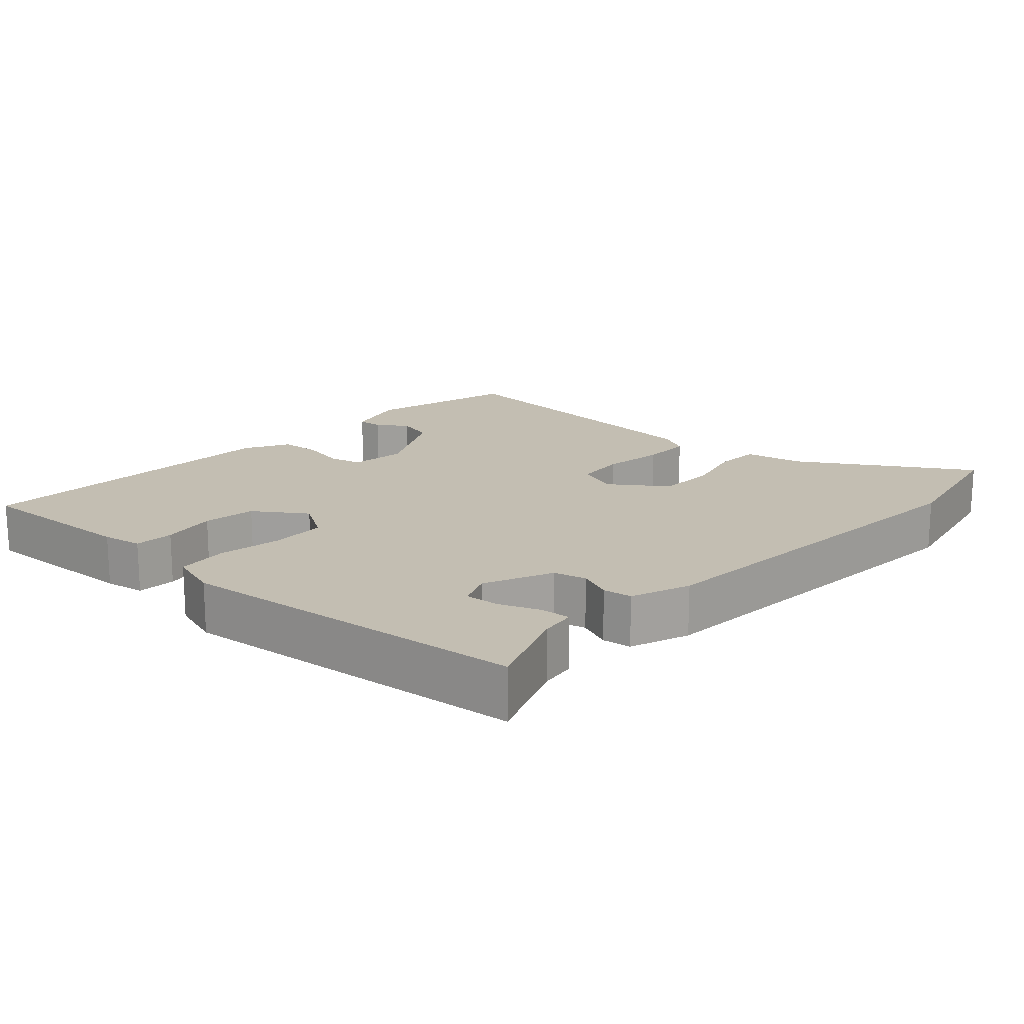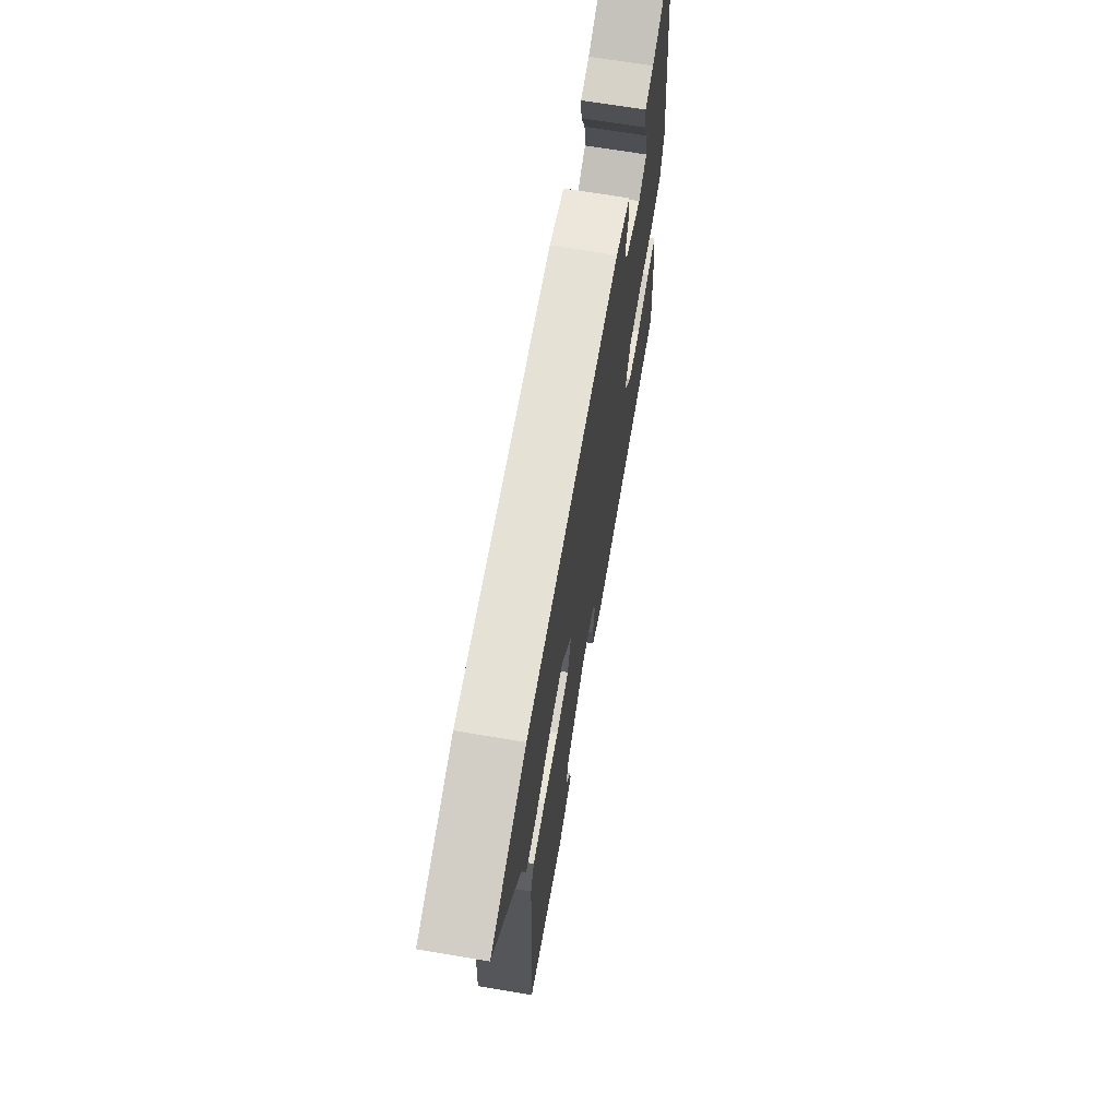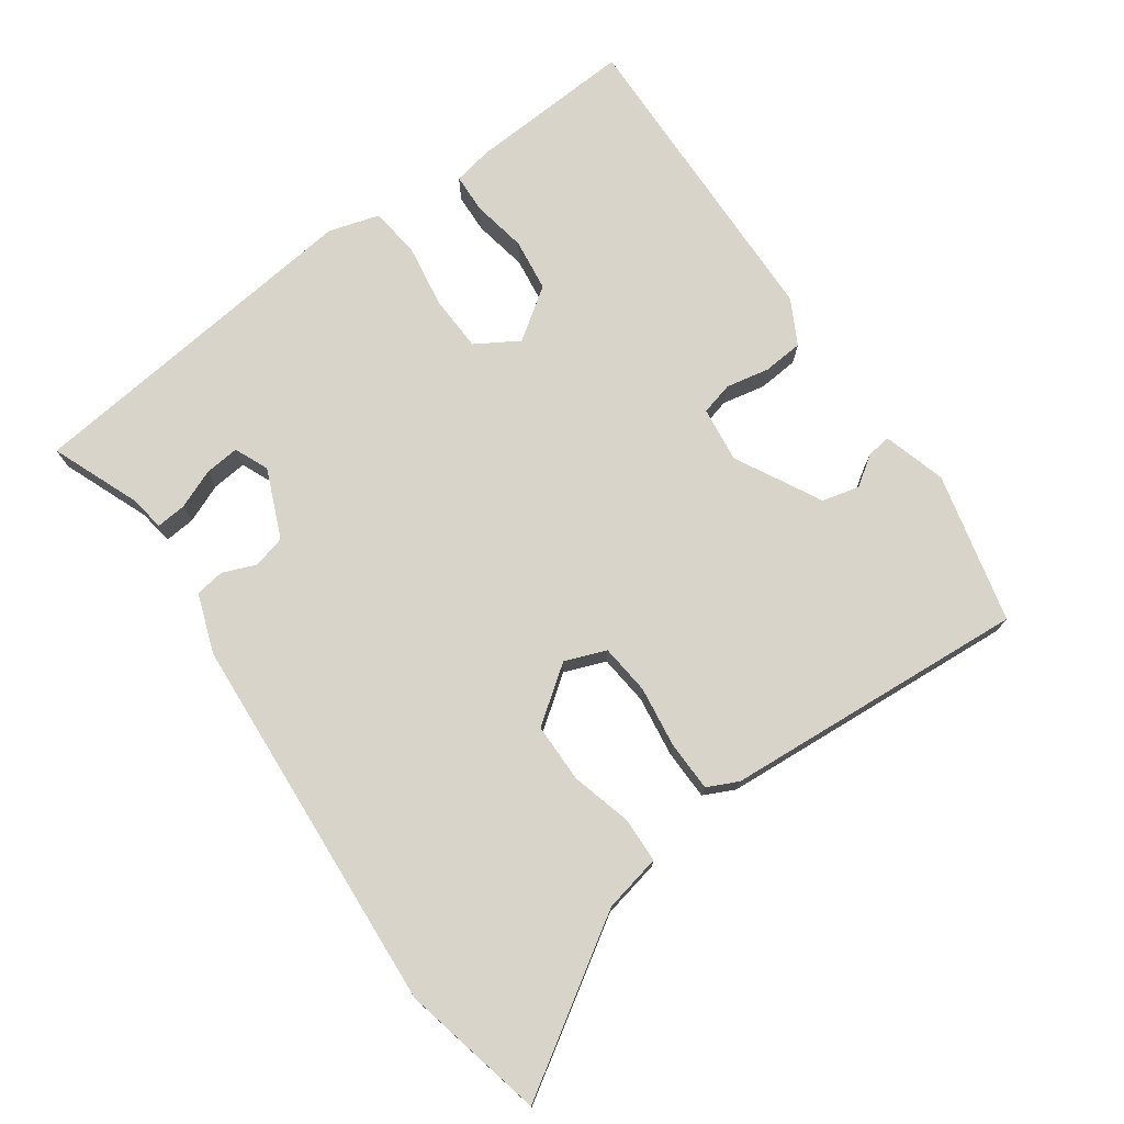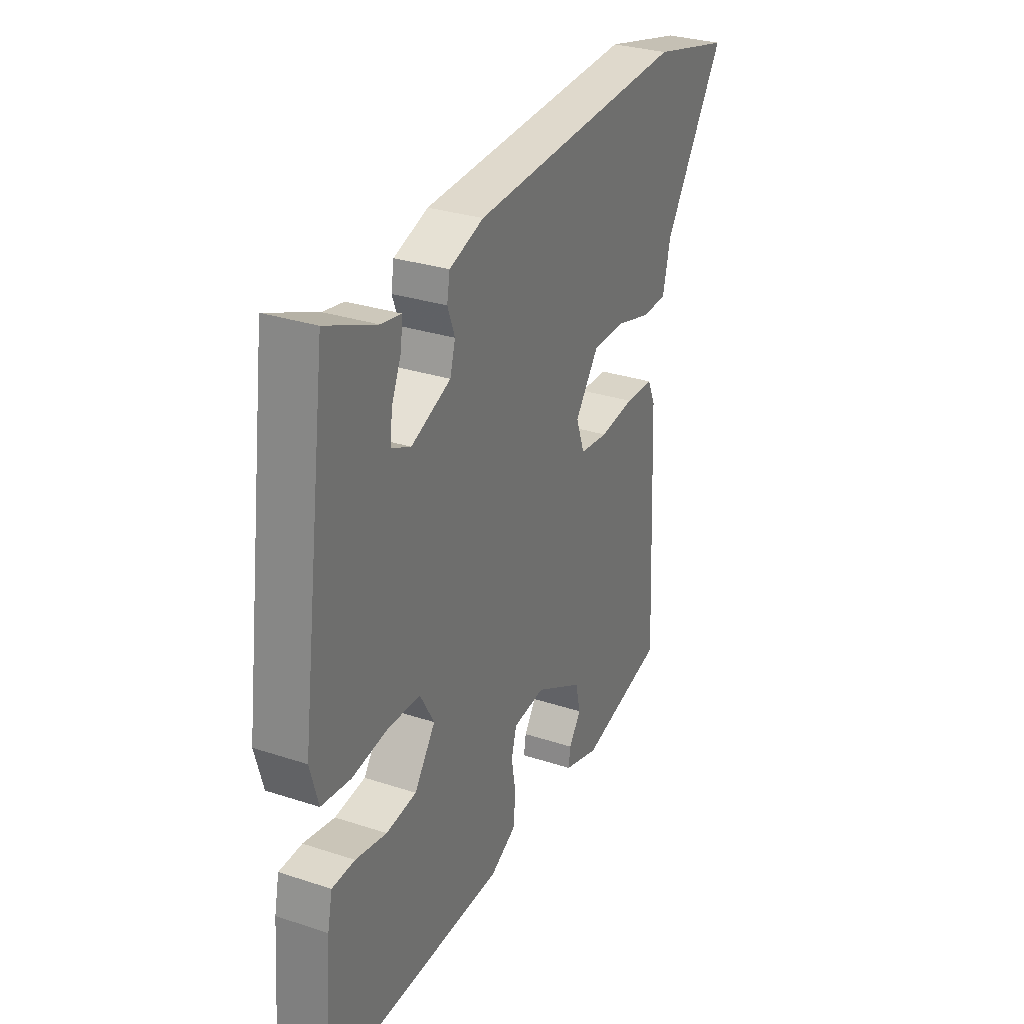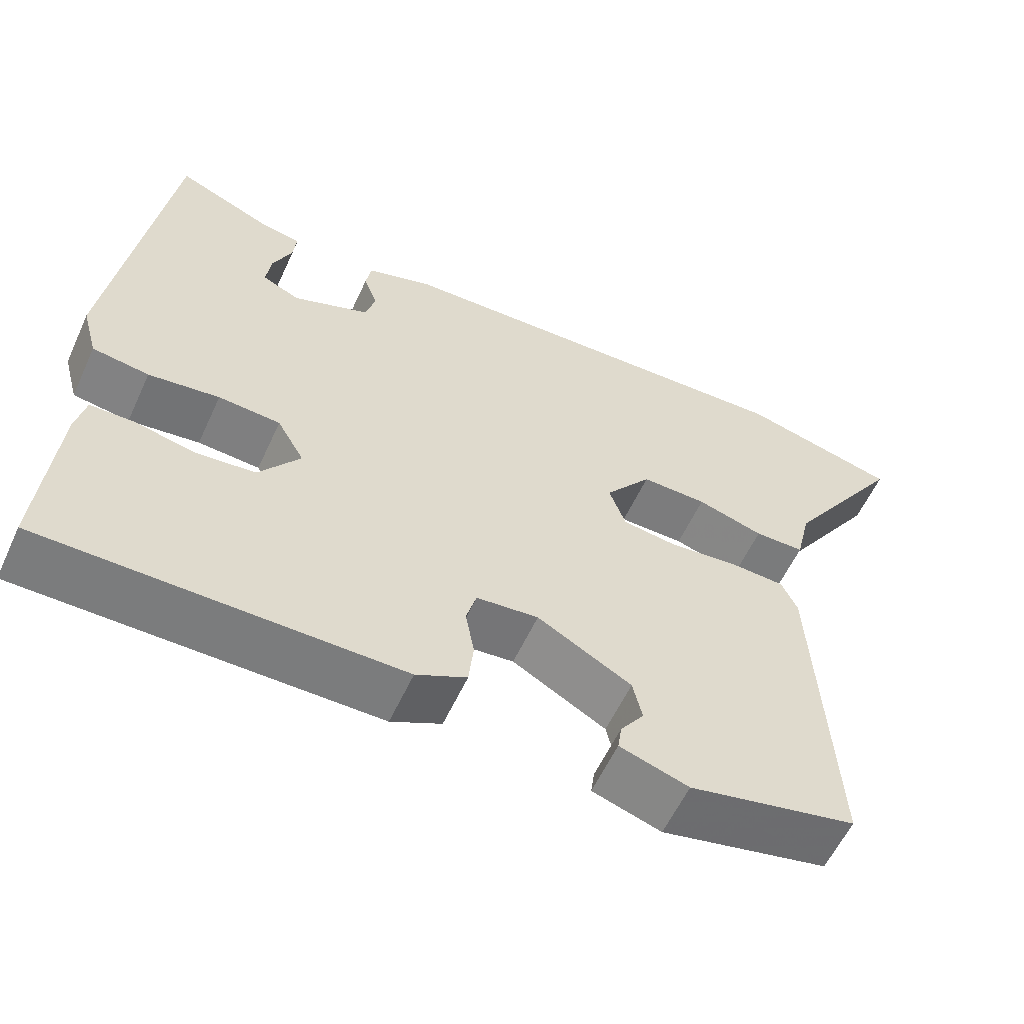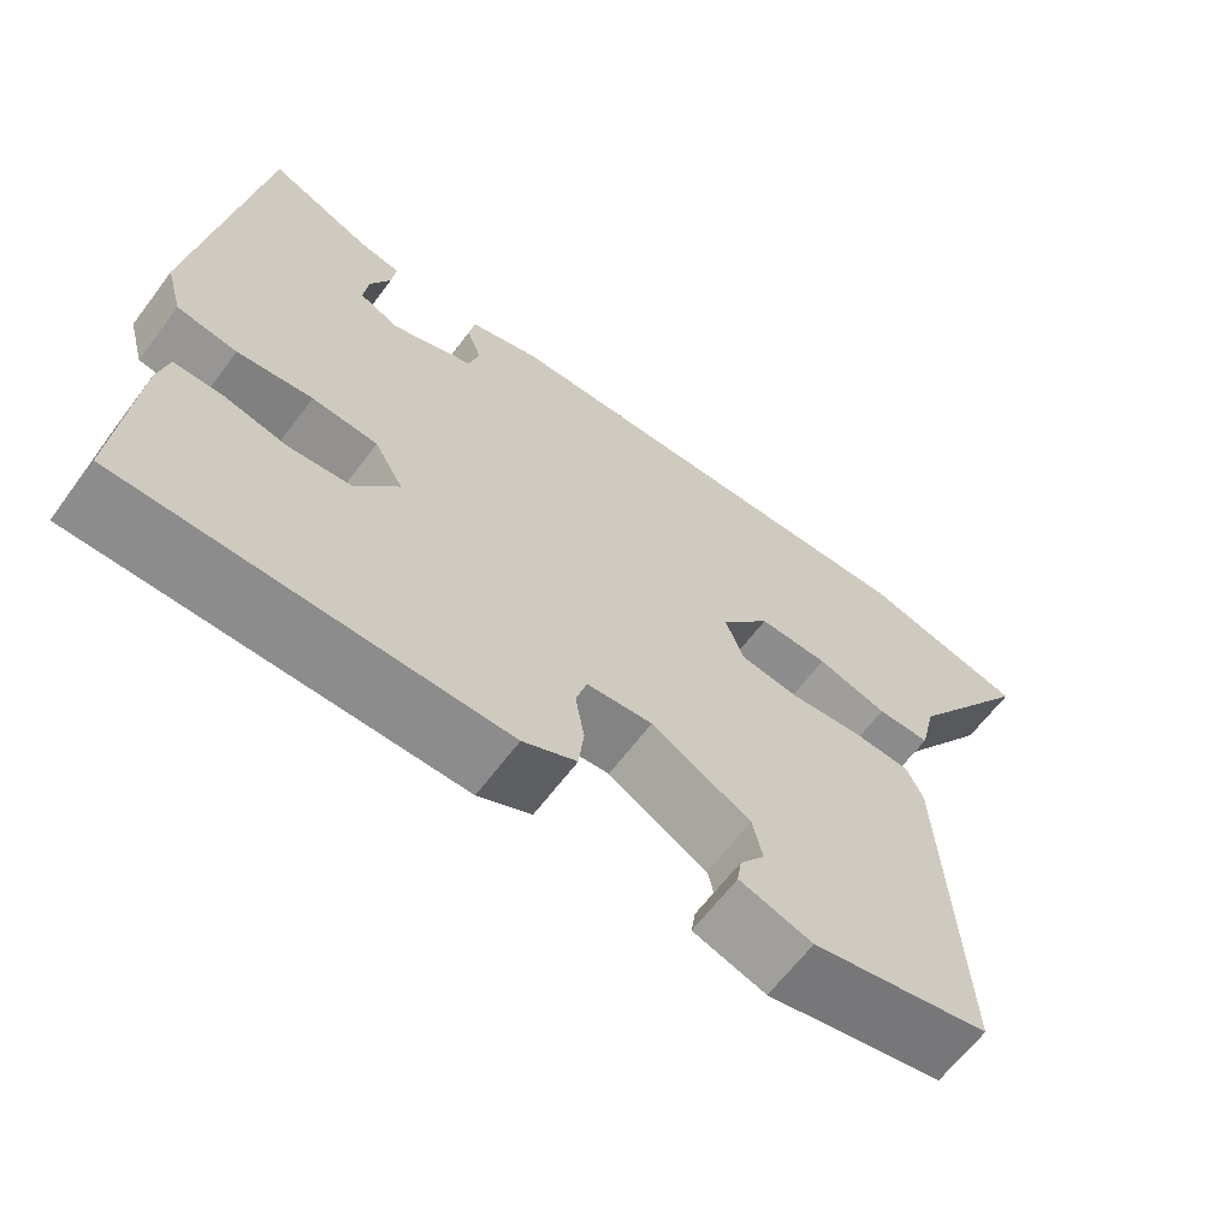
<metadata>
{"format":"obj","ext":"obj","renderer":"f3d","projection":"perspective","resolution":1024,"background":"white","views":[{"elev":17.3,"azim":-45.7,"up":"+Y"},{"elev":67.6,"azim":99.6,"up":"+Z"},{"elev":74.8,"azim":56.0,"up":"+Y"},{"elev":30.5,"azim":-64.7,"up":"+Z"},{"elev":-58.6,"azim":-24.7,"up":"+Z"},{"elev":-64.3,"azim":-37.0,"up":"+Z"}]}
</metadata>
<code>
v -0.425 0.07 0.509
v -0.301 0.07 0.456
v -0.251 0.07 0.447
v -0.256 0.07 0.404
v -0.28 0.07 0.349
v -0.286 0.07 0.3
v -0.238 0.07 0.278
v -0.14 0.07 0.317
v -0.127 0.07 0.363
v -0.145 0.07 0.411
v -0.138 0.07 0.452
v -0.053 0.07 0.48
v 0.488 0.07 0.503
v 0.688 0.07 0.453
v 0.534 0.07 0.222
v 0.515 0.07 0.141
v 0.451 0.07 0.14
v 0.366 0.07 0.165
v 0.282 0.07 0.166
v 0.223 0.07 0.089
v 0.244 0.07 0.03
v 0.315 0.07 0.021
v 0.402 0.07 0.031
v 0.473 0.07 0.028
v 0.493 0.07 -0.016
v 0.514 0.07 -0.449
v 0.3 0.07 -0.496
v 0.212 0.07 -0.468
v 0.217 0.07 -0.434
v 0.247 0.07 -0.392
v 0.235 0.07 -0.339
v 0.115 0.07 -0.272
v 0.036 0.07 -0.28
v 0.023 0.07 -0.326
v 0.034 0.07 -0.388
v 0.028 0.07 -0.445
v -0.036 0.07 -0.477
v -0.488 0.07 -0.477
v -0.469 0.07 -0.243
v -0.457 0.07 -0.187
v -0.401 0.07 -0.186
v -0.324 0.07 -0.202
v -0.249 0.07 -0.194
v -0.197 0.07 -0.123
v -0.232 0.07 -0.062
v -0.311 0.07 -0.057
v -0.401 0.07 -0.069
v -0.473 0.07 -0.059
v -0.493 0.07 0.013
v -0.425 0 0.509
v -0.301 0 0.456
v -0.251 0 0.447
v -0.256 0 0.404
v -0.28 0 0.349
v -0.286 0 0.3
v -0.238 0 0.278
v -0.14 0 0.317
v -0.127 0 0.363
v -0.145 0 0.411
v -0.138 0 0.452
v -0.053 0 0.48
v 0.488 0 0.503
v 0.688 0 0.453
v 0.534 0 0.222
v 0.515 0 0.141
v 0.451 0 0.14
v 0.366 0 0.165
v 0.282 0 0.166
v 0.223 0 0.089
v 0.244 0 0.03
v 0.315 0 0.021
v 0.402 0 0.031
v 0.473 0 0.028
v 0.493 0 -0.016
v 0.514 0 -0.449
v 0.3 0 -0.496
v 0.212 0 -0.468
v 0.217 0 -0.434
v 0.247 0 -0.392
v 0.235 0 -0.339
v 0.115 0 -0.272
v 0.036 0 -0.28
v 0.023 0 -0.326
v 0.034 0 -0.388
v 0.028 0 -0.445
v -0.036 0 -0.477
v -0.488 0 -0.477
v -0.469 0 -0.243
v -0.457 0 -0.187
v -0.401 0 -0.186
v -0.324 0 -0.202
v -0.249 0 -0.194
v -0.197 0 -0.123
v -0.232 0 -0.062
v -0.311 0 -0.057
v -0.401 0 -0.069
v -0.473 0 -0.059
v -0.493 0 0.013
f 46 47 48 49
f 45 46 49 1
f 44 45 1
f 39 40 41 42
f 39 42 43
f 38 39 43
f 37 38 43
f 34 35 36 37
f 33 34 37 43
f 32 33 43 44
f 27 28 29 30
f 27 30 31
f 26 27 31
f 25 26 31 32
f 22 23 24 25
f 21 22 25 32
f 15 16 17 18
f 15 18 19
f 14 15 19
f 13 14 19
f 12 13 19 20
f 9 10 11 12
f 8 9 12 20
f 2 3 4 5
f 2 5 6
f 1 2 6
f 44 1 6
f 32 44 6 7
f 20 21 32
f 7 8 20 32
f 98 97 96 95
f 50 98 95 94
f 50 94 93
f 91 90 89 88
f 92 91 88
f 92 88 87
f 92 87 86
f 86 85 84 83
f 92 86 83 82
f 93 92 82 81
f 79 78 77 76
f 80 79 76
f 80 76 75
f 81 80 75 74
f 74 73 72 71
f 81 74 71 70
f 67 66 65 64
f 68 67 64
f 68 64 63
f 68 63 62
f 69 68 62 61
f 61 60 59 58
f 69 61 58 57
f 54 53 52 51
f 55 54 51
f 55 51 50
f 55 50 93
f 56 55 93 81
f 81 70 69
f 81 69 57 56
f 1 50 51 2
f 2 51 52 3
f 3 52 53 4
f 4 53 54 5
f 5 54 55 6
f 6 55 56 7
f 7 56 57 8
f 8 57 58 9
f 9 58 59 10
f 10 59 60 11
f 11 60 61 12
f 12 61 62 13
f 13 62 63 14
f 14 63 64 15
f 15 64 65 16
f 16 65 66 17
f 17 66 67 18
f 18 67 68 19
f 19 68 69 20
f 20 69 70 21
f 21 70 71 22
f 22 71 72 23
f 23 72 73 24
f 24 73 74 25
f 25 74 75 26
f 26 75 76 27
f 27 76 77 28
f 28 77 78 29
f 29 78 79 30
f 30 79 80 31
f 31 80 81 32
f 32 81 82 33
f 33 82 83 34
f 34 83 84 35
f 35 84 85 36
f 36 85 86 37
f 37 86 87 38
f 38 87 88 39
f 39 88 89 40
f 40 89 90 41
f 41 90 91 42
f 42 91 92 43
f 43 92 93 44
f 44 93 94 45
f 45 94 95 46
f 46 95 96 47
f 47 96 97 48
f 48 97 98 49
f 49 98 50 1

</code>
